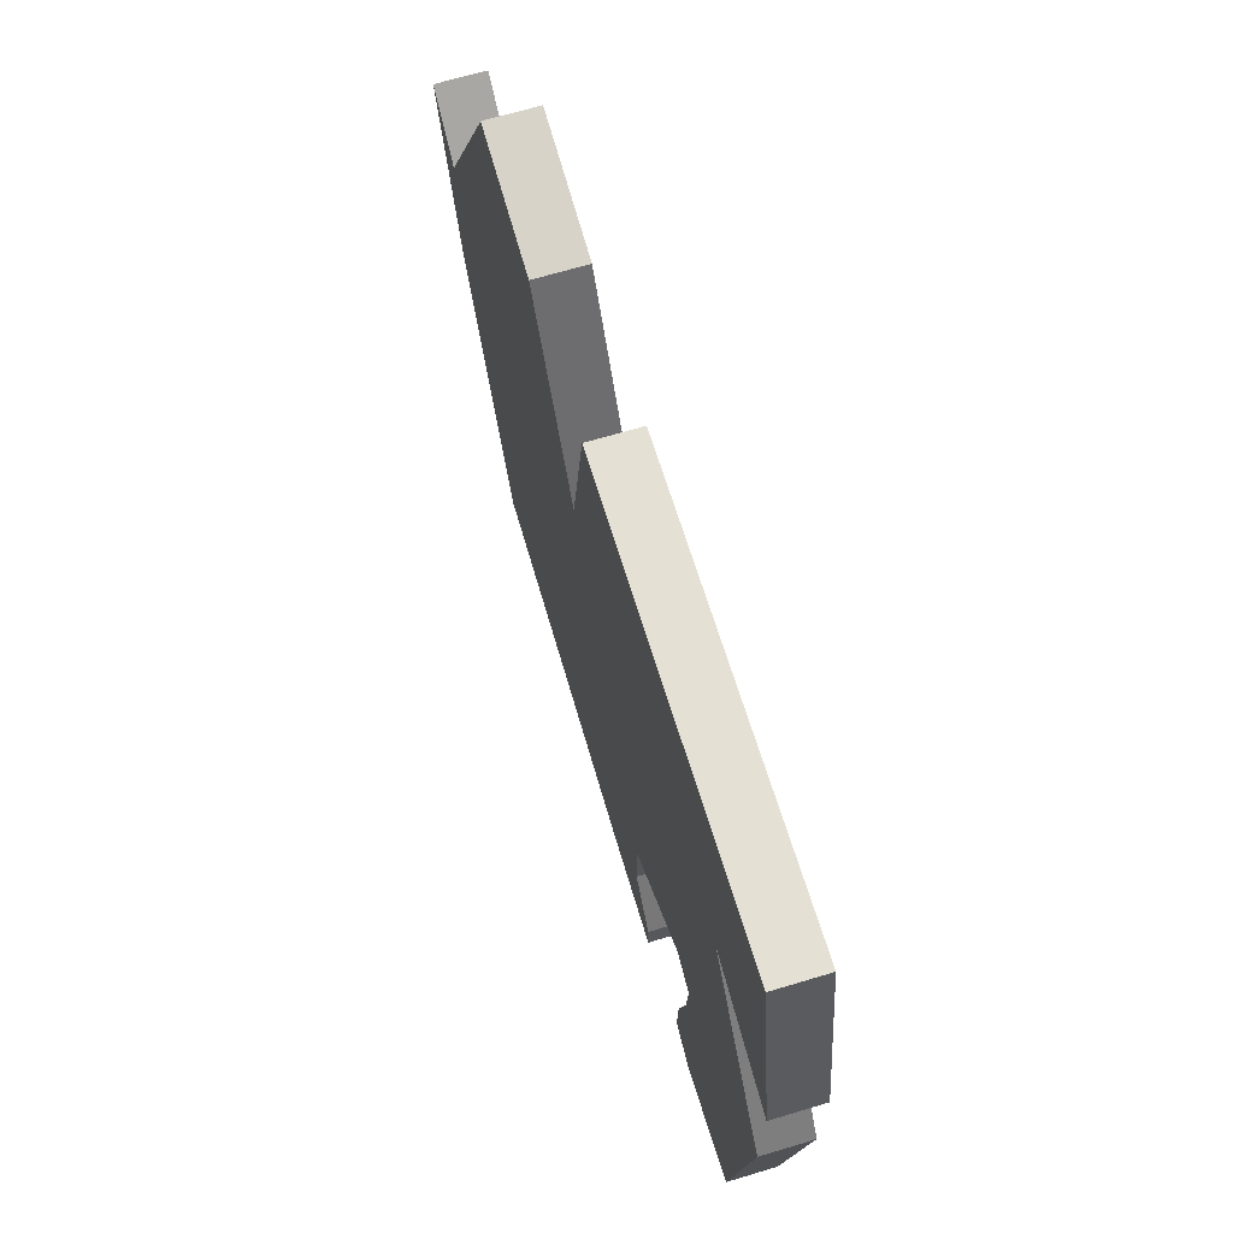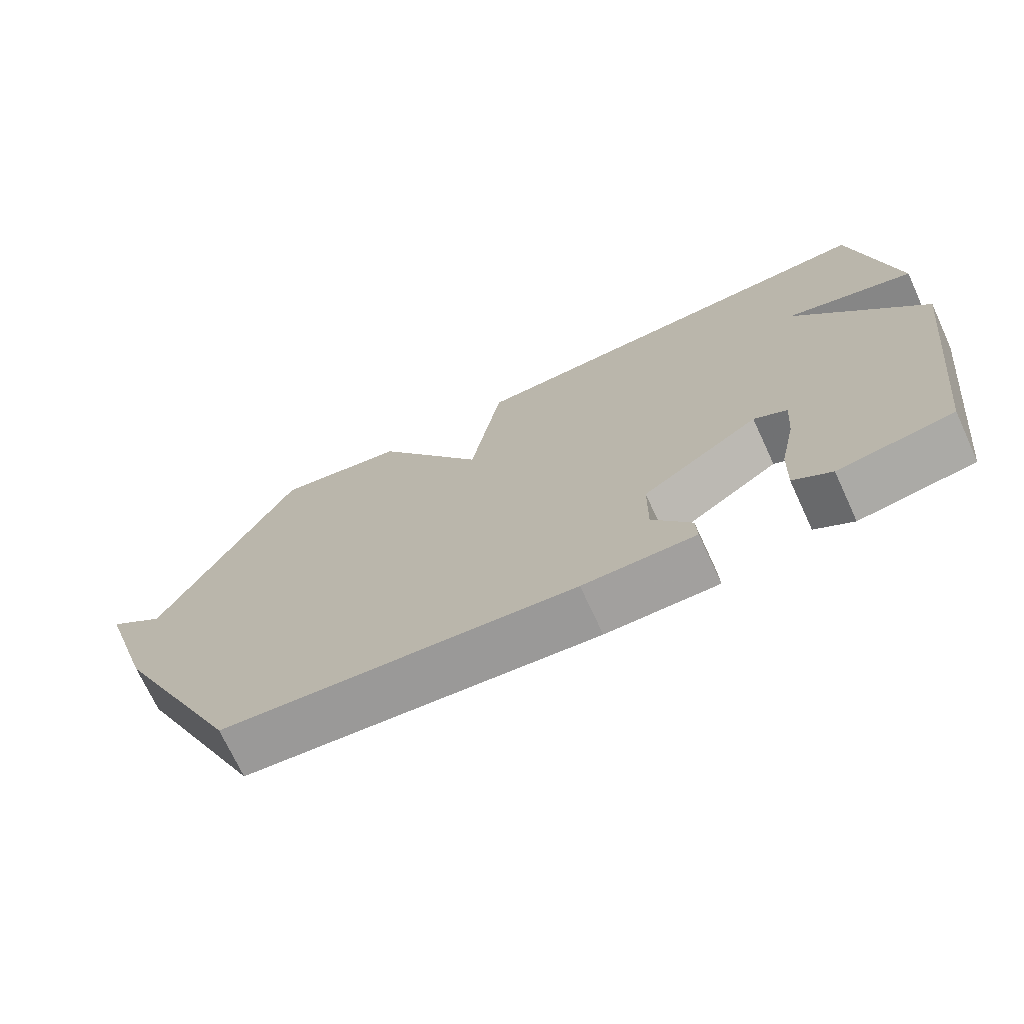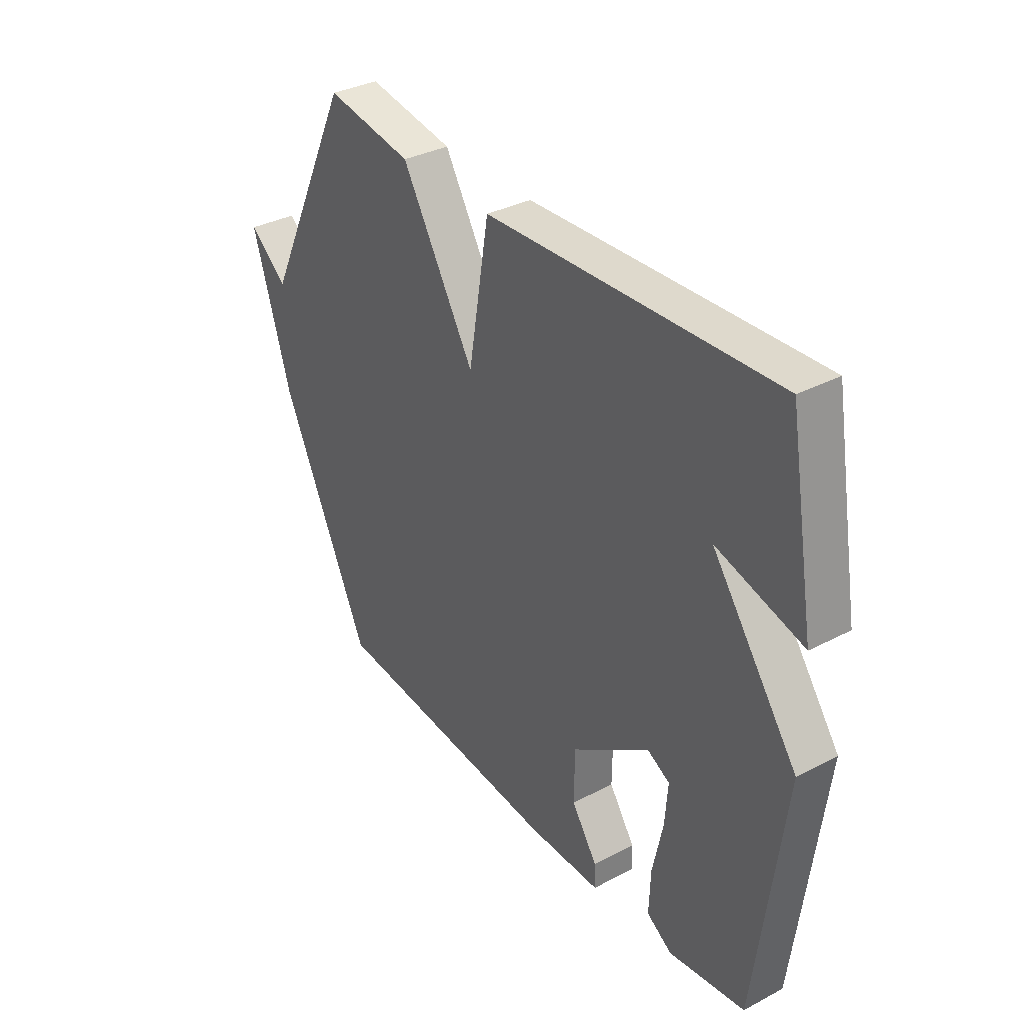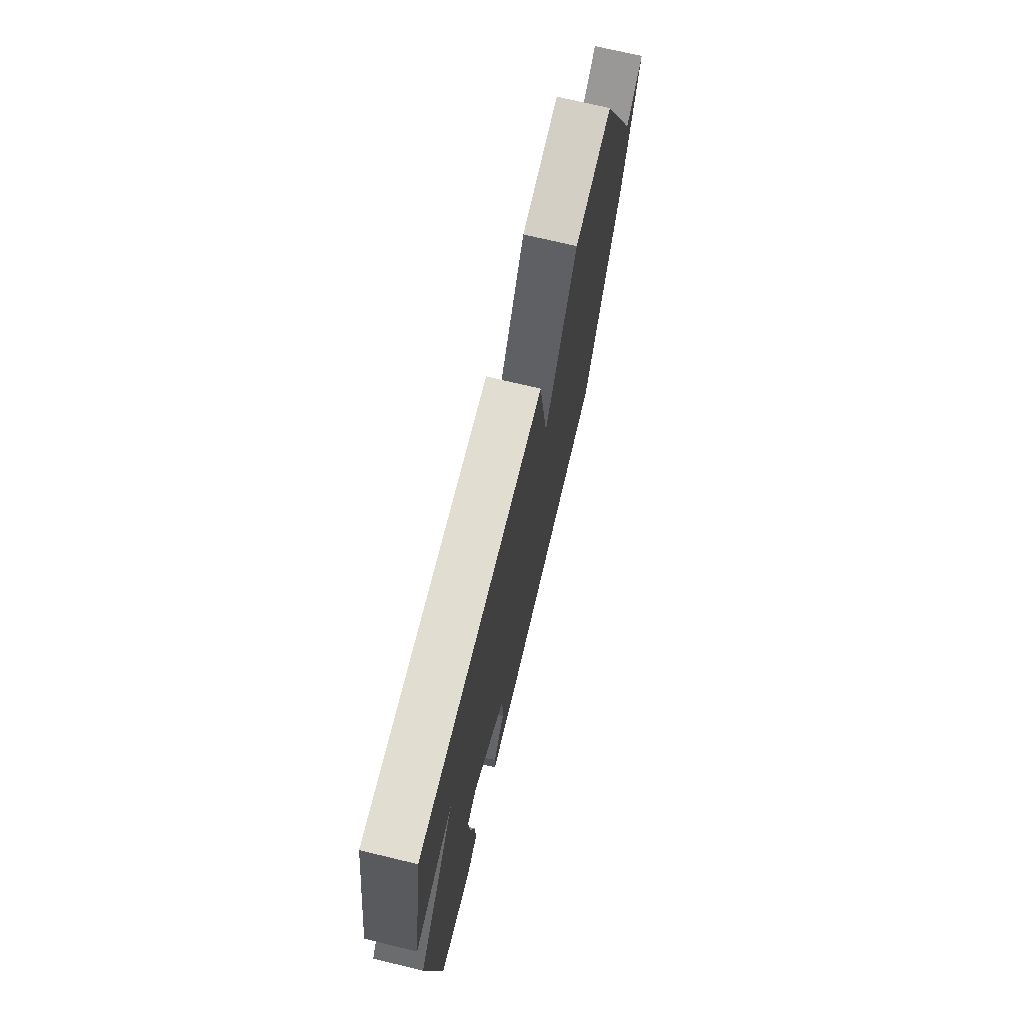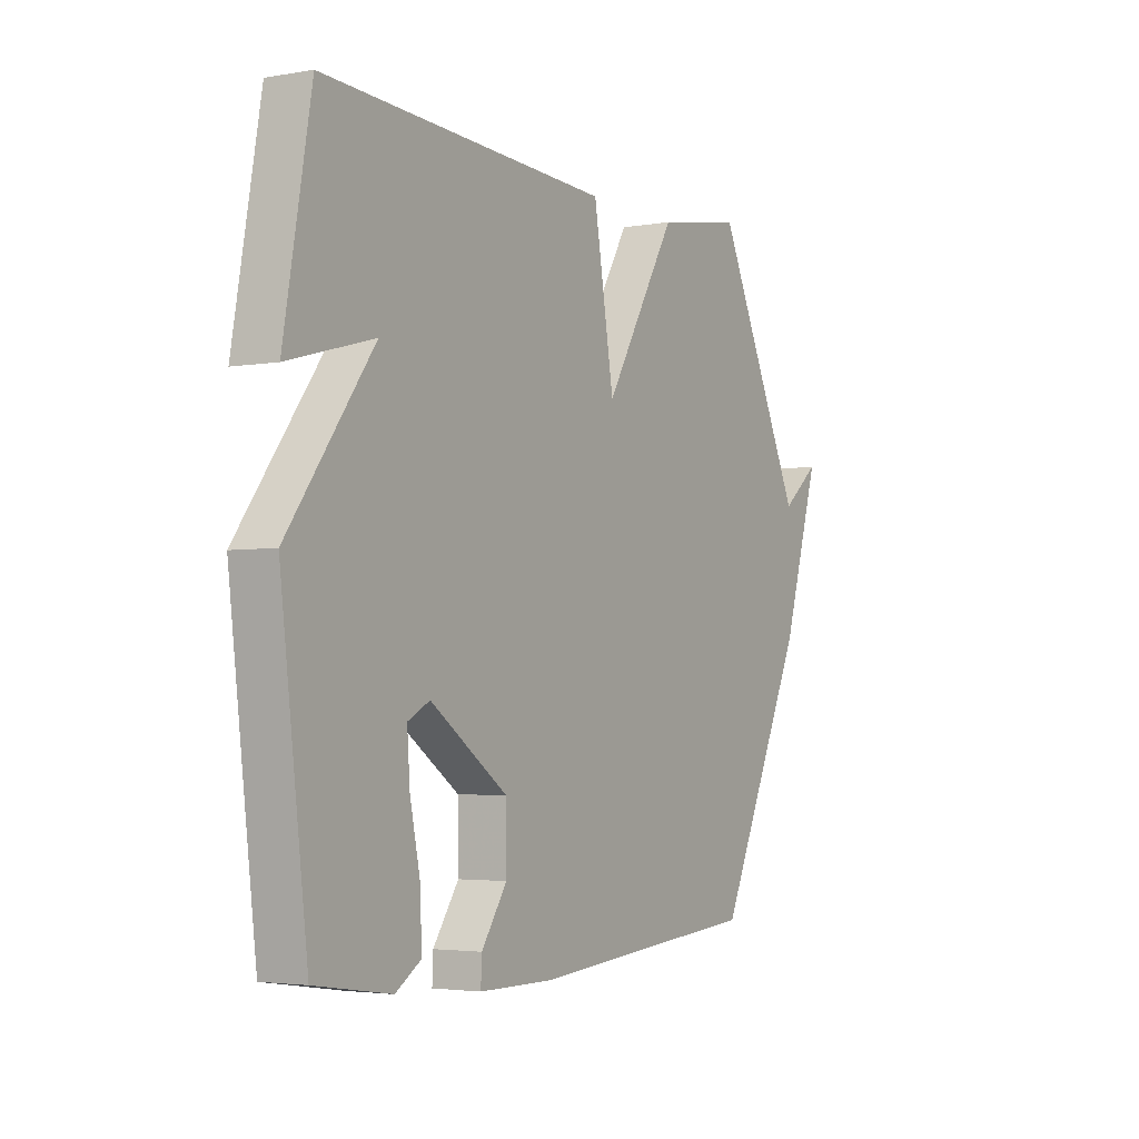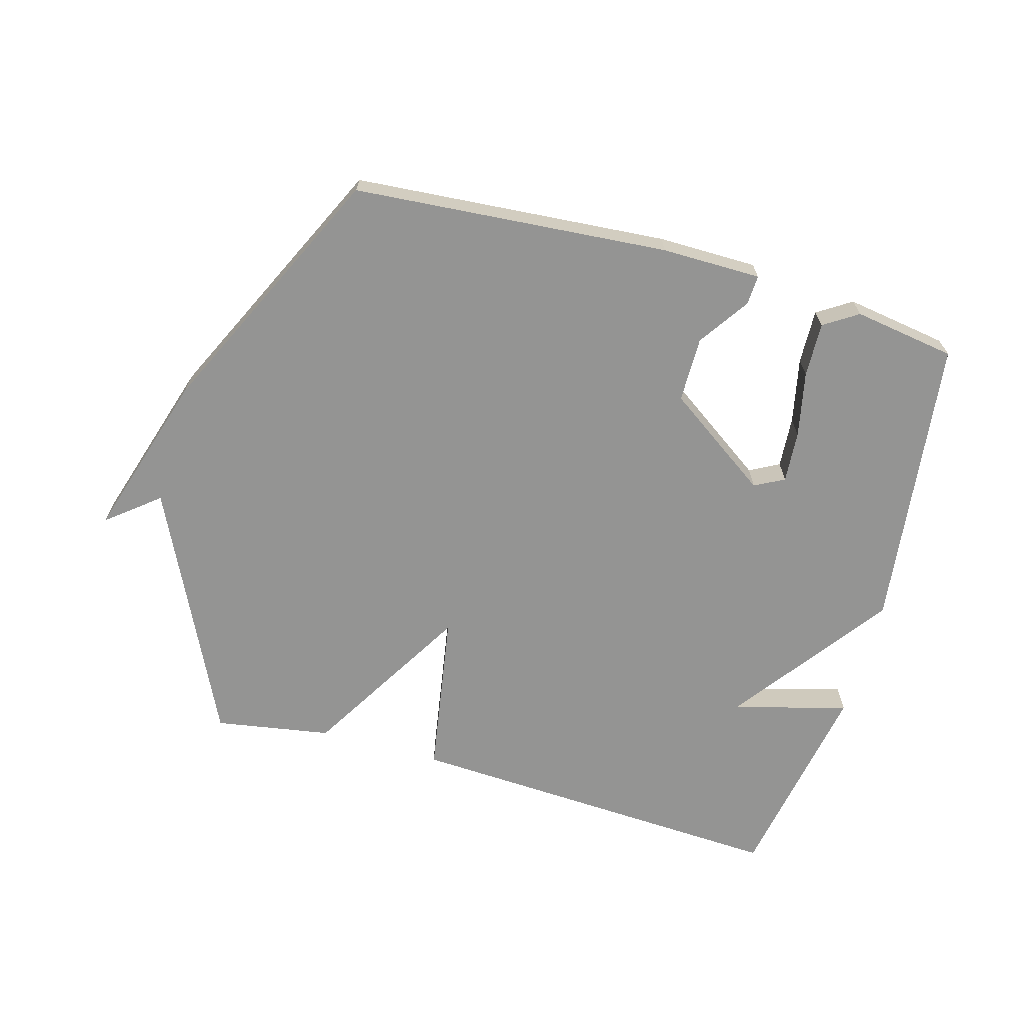
<metadata>
{"format":"obj","ext":"obj","renderer":"f3d","projection":"perspective","resolution":1024,"background":"white","views":[{"elev":68.1,"azim":-106.7,"up":"+Z"},{"elev":-71.7,"azim":-155.2,"up":"+Z"},{"elev":34.7,"azim":-125.1,"up":"+Z"},{"elev":71.6,"azim":-76.5,"up":"+Z"},{"elev":-3.3,"azim":-59.2,"up":"+Z"},{"elev":-67.0,"azim":164.2,"up":"+Y"}]}
</metadata>
<code>
v -0.5 0.07 -0.5
v -0.558 0.07 -0.031
v -0.375 0.07 0.219
v -0.558 0.07 0.169
v -0.5 0.07 0.5
v 0.115 0.07 0.469
v 0.159 0.07 0.207
v 0.315 0.07 0.469
v 0.5 0.07 0.5
v 0.691 0.07 0.103
v 0.773 0.07 0.169
v 0.691 0.07 -0.097
v 0.5 0.07 -0.5
v 0 0.07 -0.54
v -0.158 0.07 -0.539
v -0.156 0.07 -0.492
v -0.101 0.07 -0.411
v -0.102 0.07 -0.307
v -0.268 0.07 -0.192
v -0.315 0.07 -0.217
v -0.309 0.07 -0.299
v -0.287 0.07 -0.403
v -0.284 0.07 -0.49
v -0.338 0.07 -0.525
v -0.5 0 -0.5
v -0.558 0 -0.031
v -0.375 0 0.219
v -0.558 0 0.169
v -0.5 0 0.5
v 0.115 0 0.469
v 0.159 0 0.207
v 0.315 0 0.469
v 0.5 0 0.5
v 0.691 0 0.103
v 0.773 0 0.169
v 0.691 0 -0.097
v 0.5 0 -0.5
v 0 0 -0.54
v -0.158 0 -0.539
v -0.156 0 -0.492
v -0.101 0 -0.411
v -0.102 0 -0.307
v -0.268 0 -0.192
v -0.315 0 -0.217
v -0.309 0 -0.299
v -0.287 0 -0.403
v -0.284 0 -0.49
v -0.338 0 -0.525
f 24 1 2
f 23 24 2
f 22 23 2
f 21 22 2
f 20 21 2 3
f 19 20 3
f 18 19 3
f 15 16 17
f 14 15 17
f 13 14 17
f 12 13 17
f 12 17 18
f 10 11 12
f 10 12 18
f 9 10 18
f 8 9 18
f 7 8 18
f 6 7 18 3
f 3 4 5 6
f 26 25 48
f 26 48 47
f 26 47 46
f 26 46 45
f 27 26 45 44
f 27 44 43
f 27 43 42
f 41 40 39
f 41 39 38
f 41 38 37
f 41 37 36
f 42 41 36
f 36 35 34
f 42 36 34
f 42 34 33
f 42 33 32
f 42 32 31
f 27 42 31 30
f 30 29 28 27
f 1 25 26 2
f 2 26 27 3
f 3 27 28 4
f 4 28 29 5
f 5 29 30 6
f 6 30 31 7
f 7 31 32 8
f 8 32 33 9
f 9 33 34 10
f 10 34 35 11
f 11 35 36 12
f 12 36 37 13
f 13 37 38 14
f 14 38 39 15
f 15 39 40 16
f 16 40 41 17
f 17 41 42 18
f 18 42 43 19
f 19 43 44 20
f 20 44 45 21
f 21 45 46 22
f 22 46 47 23
f 23 47 48 24
f 24 48 25 1

</code>
